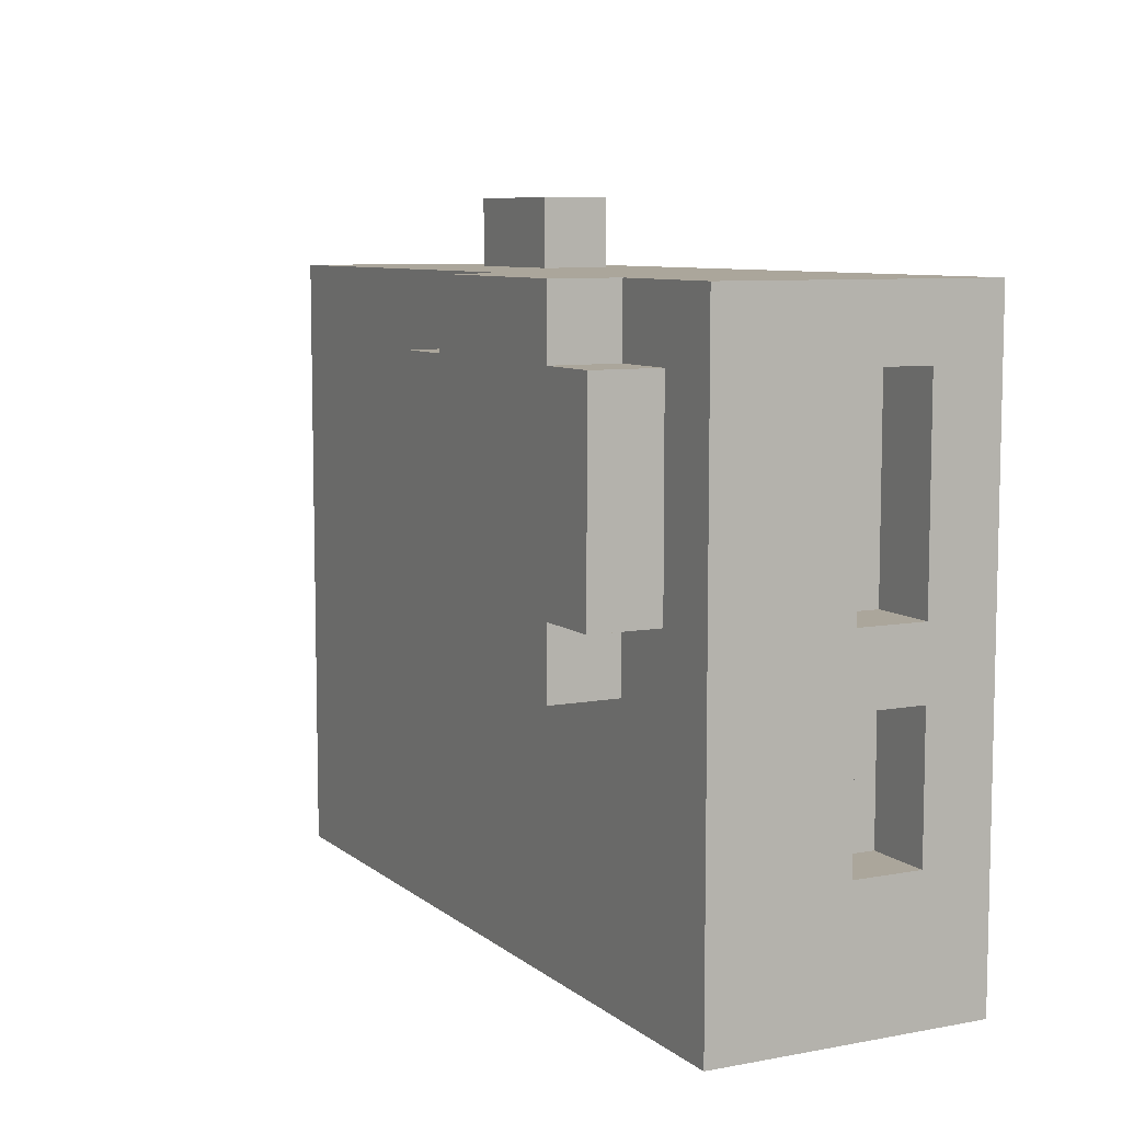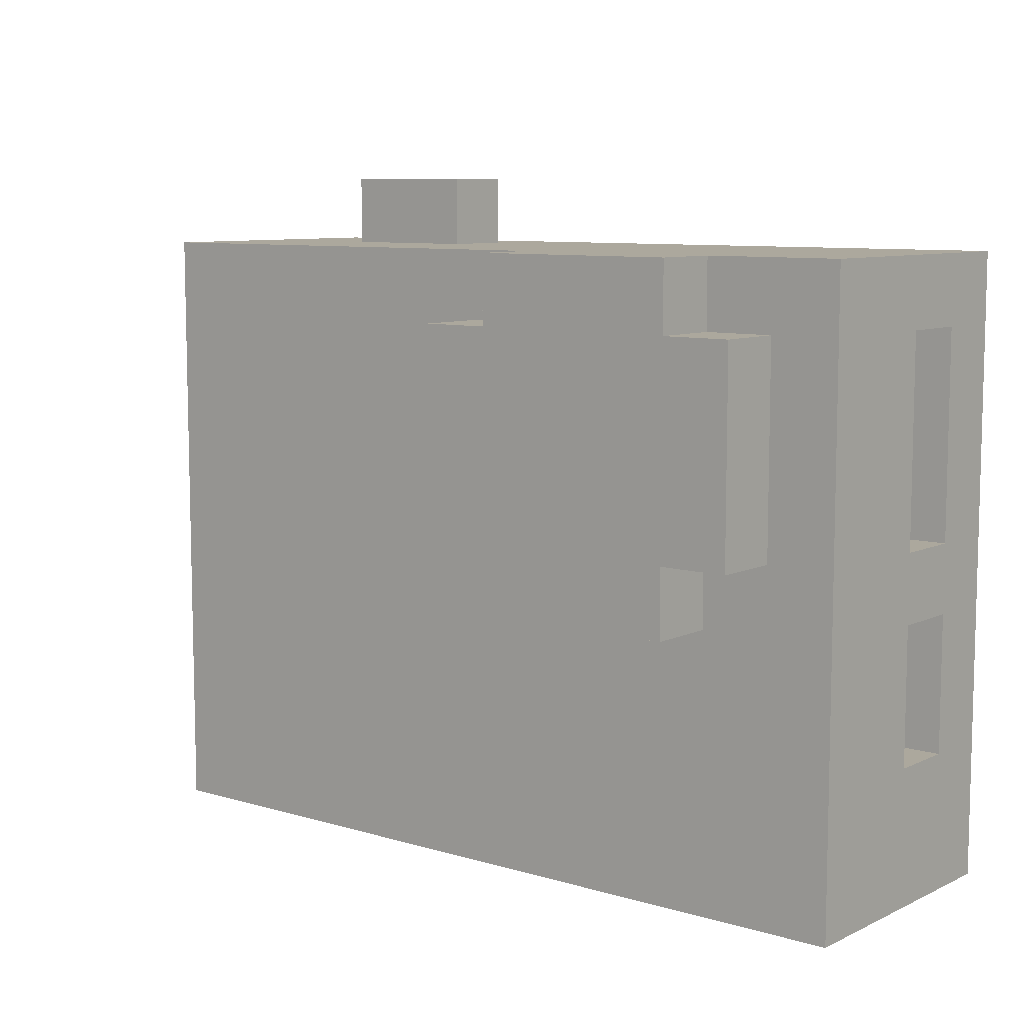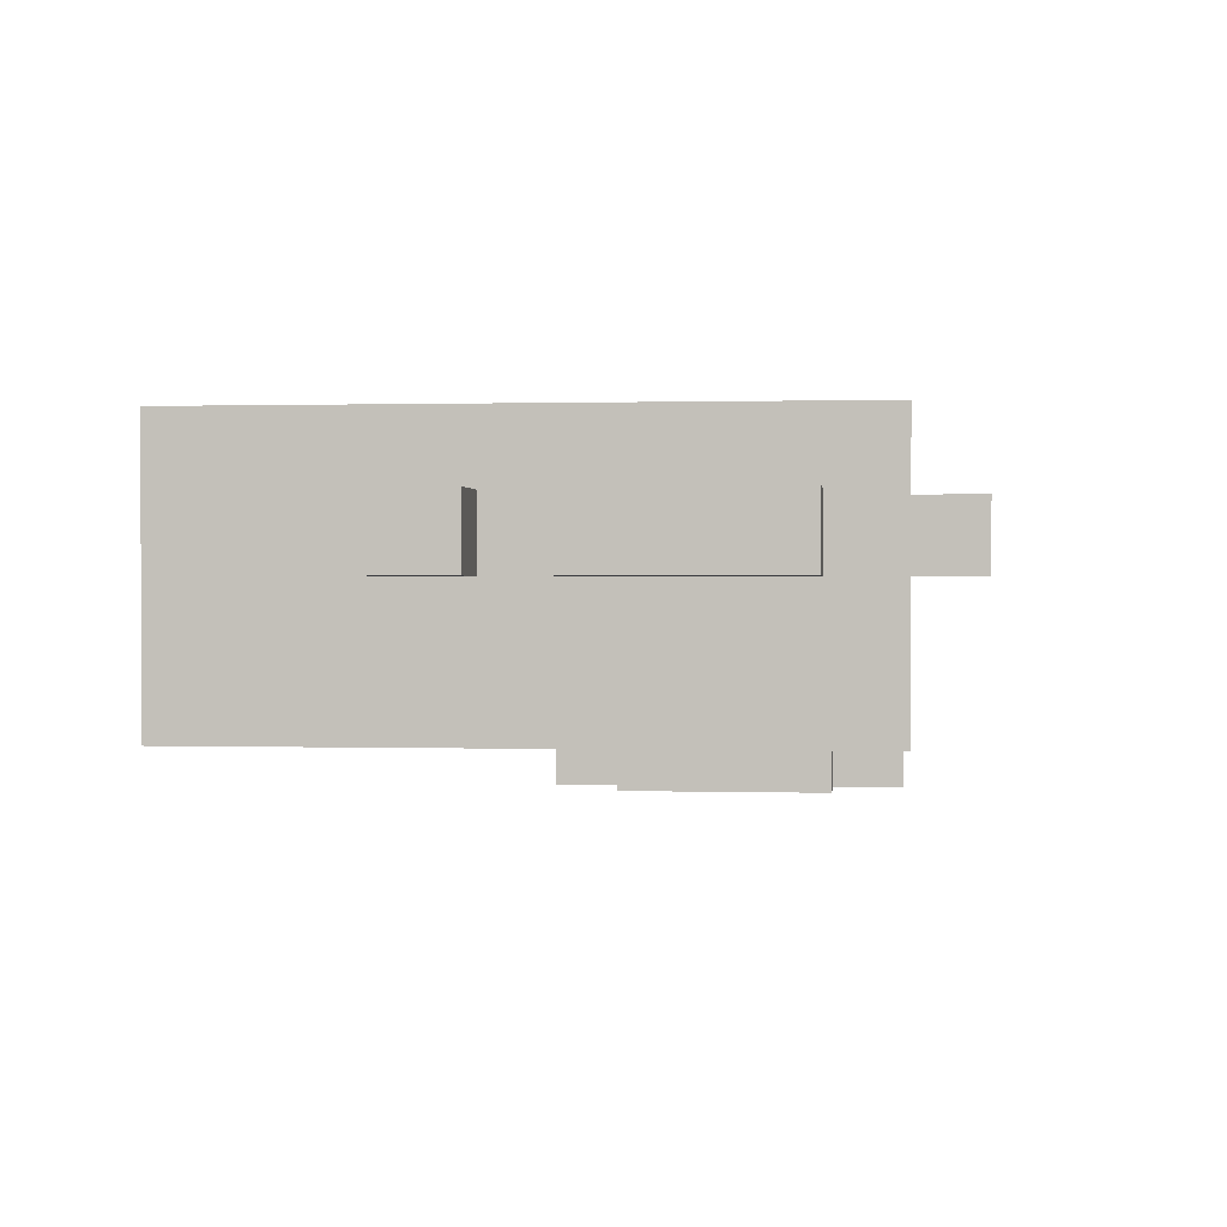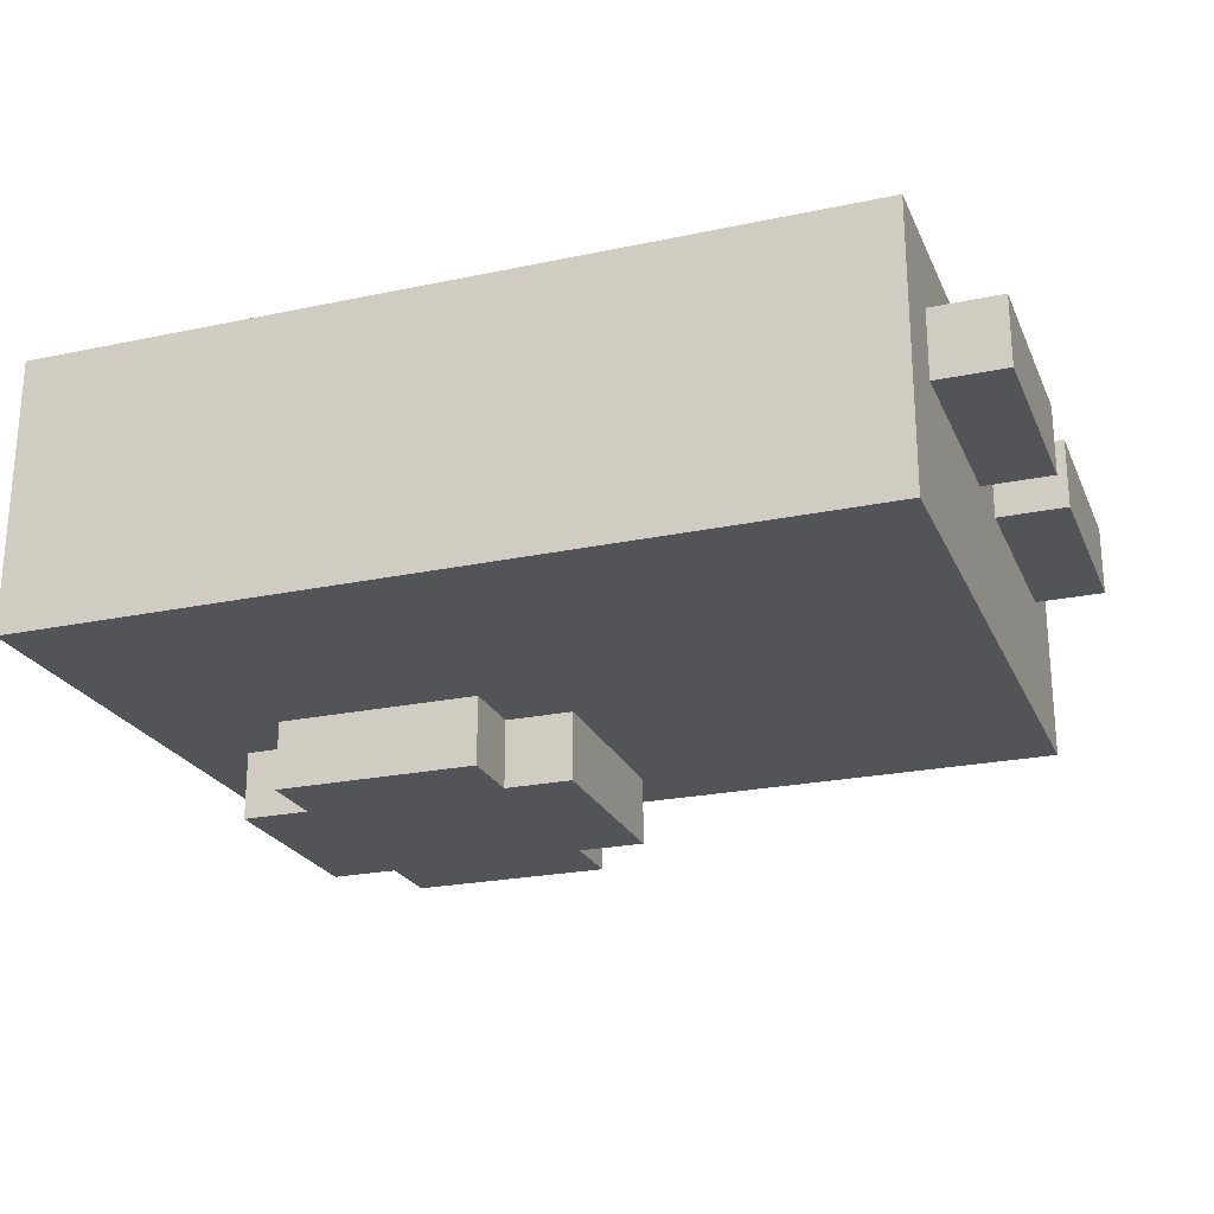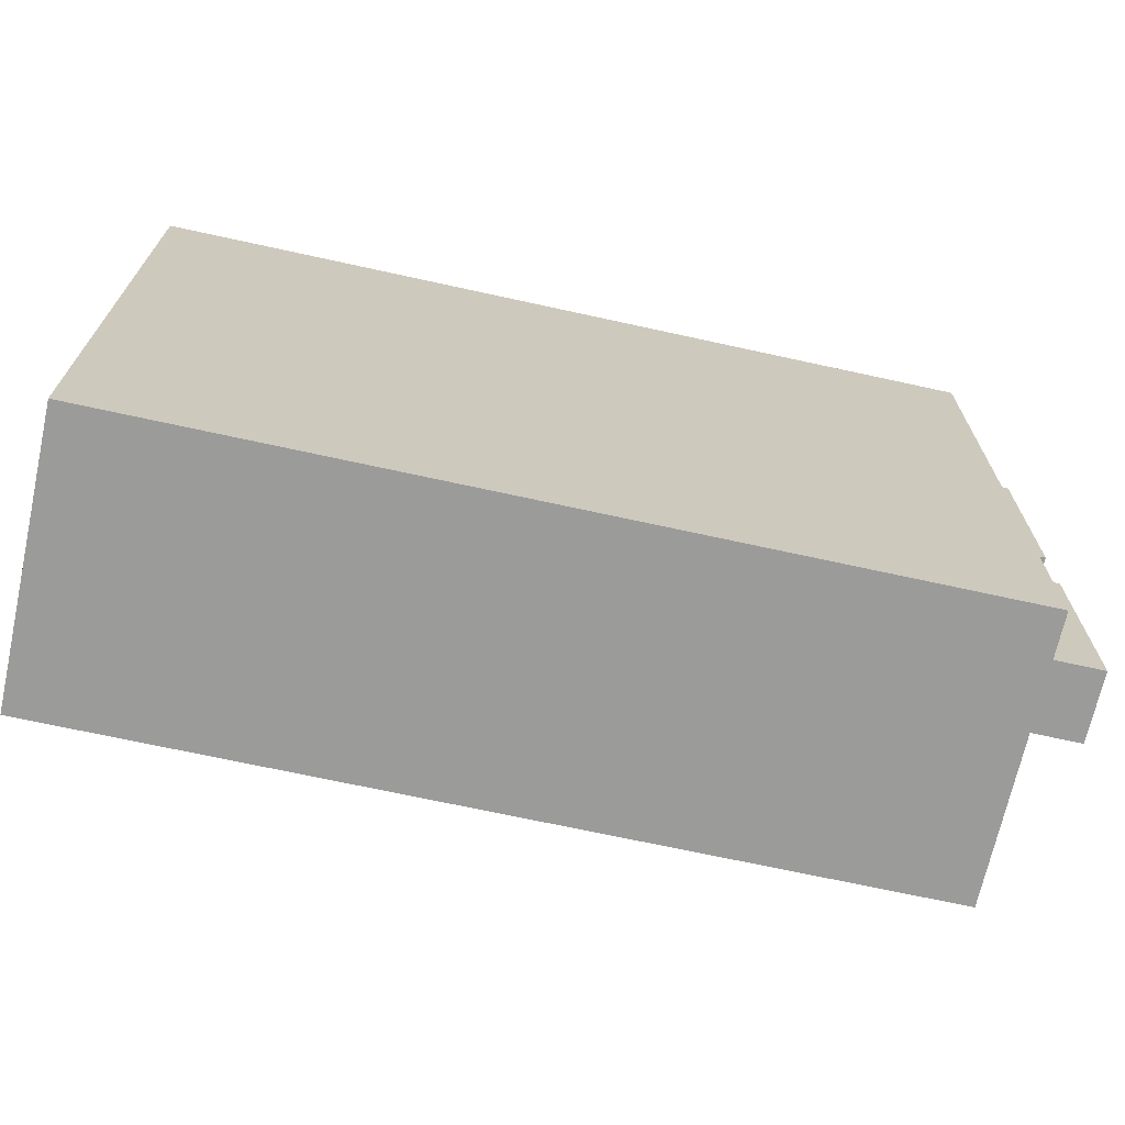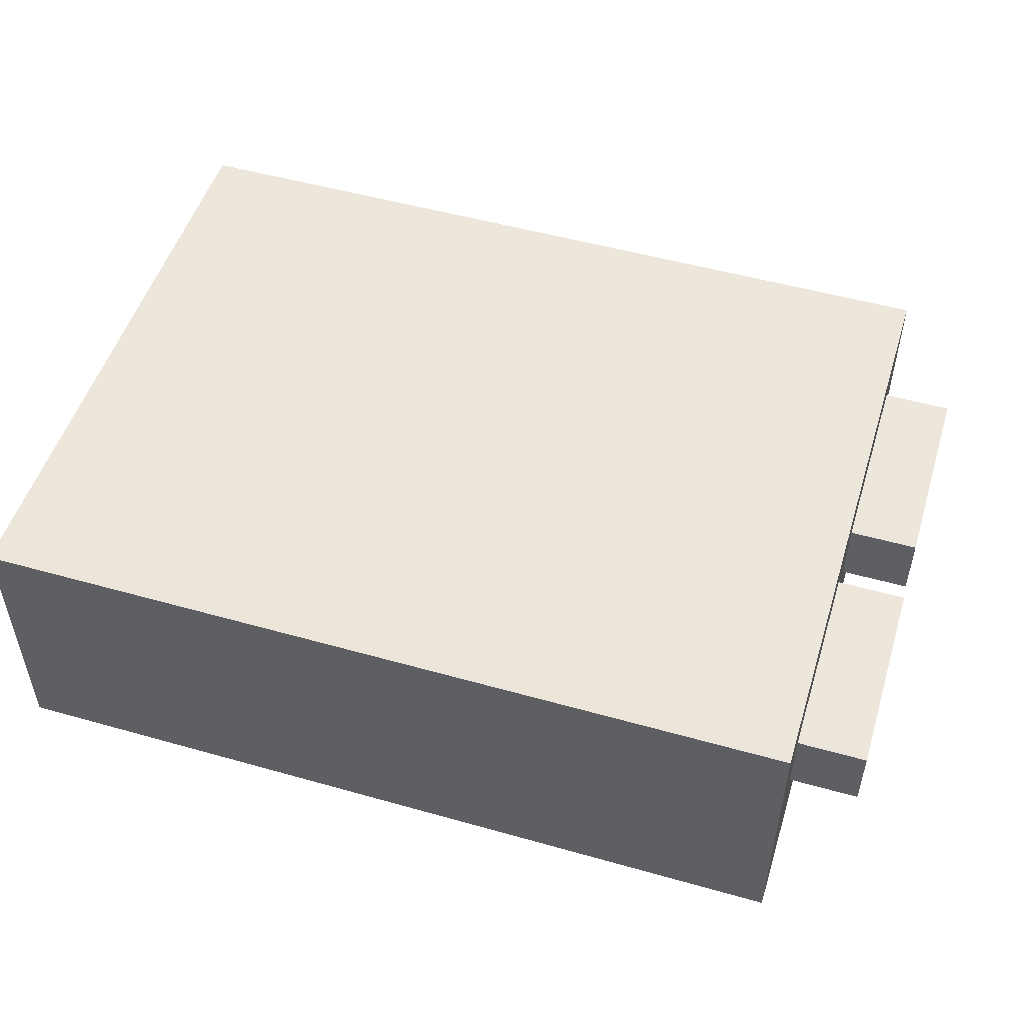
<metadata>
{"format":"obj","ext":"obj","renderer":"f3d","projection":"perspective","resolution":1024,"background":"white","views":[{"elev":8.0,"azim":-117.2,"up":"+Y"},{"elev":8.6,"azim":-141.1,"up":"+Y"},{"elev":0.7,"azim":96.2,"up":"+Z"},{"elev":-23.4,"azim":19.6,"up":"+Z"},{"elev":-69.6,"azim":-12.4,"up":"+Y"},{"elev":51.2,"azim":17.1,"up":"+Z"}]}
</metadata>
<code>
o Cameras
v -0.6 1.5 0.2
v -0.6 1.5 -0.1
v -0.6 1.5 -0.2
v -0.6 1.7 0.1
v -0.6 1.7 0
v -0.6 1.9 0.1
v -0.6 1.9 0
v -0.6 2 0.1
v -0.6 2 0
v -0.6 2.3 0.1
v -0.6 2.3 0
v -0.6 2.4 0.2
v -0.6 2.4 -0.1
v -0.6 2.4 -0.2
v -0.5 1.7 0.1
v -0.5 1.7 0
v -0.5 1.9 0.1
v -0.5 1.9 0
v -0.5 2 0.1
v -0.5 2 0
v -0.5 2 -0.2
v -0.5 2 -0.3
v -0.5 2.3 0.1
v -0.5 2.3 0
v -0.5 2.3 -0.2
v -0.5 2.3 -0.3
v -0.4 1.9 -0.2
v -0.4 1.9 -0.3
v -0.4 2 -0.2
v -0.4 2 -0.3
v -0.4 2.3 -0.2
v -0.4 2.3 -0.3
v -0.4 2.4 -0.2
v -0.4 2.4 -0.3
v 0.2 2.4 0.1
v 0.2 2.4 0
v 0.2 2.5 0.1
v 0.2 2.5 0
v -0.1 1.9 -0.2
v -0.1 1.9 -0.3
v -0.1 2 -0.2
v -0.1 2 -0.3
v -0.1 2.3 -0.2
v -0.1 2.3 -0.3
v -0.1 2.4 -0.2
v -0.1 2.4 -0.3
v -5.96e-08 2 -0.2
v -5.96e-08 2 -0.3
v -5.96e-08 2.3 -0.2
v -5.96e-08 2.3 -0.3
v 0.4 2.4 0.1
v 0.4 2.4 0
v 0.4 2.5 0.1
v 0.4 2.5 0
v 0.6 1.5 0.2
v 0.6 1.5 -0.1
v 0.6 1.5 -0.2
v 0.6 1.6 0.1
v 0.6 1.6 0
v 0.6 1.9 0.1
v 0.6 1.9 0
v 0.6 2 0.1
v 0.6 2 0
v 0.6 2.3 0.1
v 0.6 2.3 0
v 0.6 2.4 0.2
v 0.6 2.4 -0.1
v 0.6 2.4 -0.2
v 0.7 1.6 0.1
v 0.7 1.6 0
v 0.7 1.9 0.1
v 0.7 1.9 0
v 0.7 2 0.1
v 0.7 2 0
v 0.7 2.3 0.1
v 0.7 2.3 0
v -0.6 1.5 0.2
v -0.6 2.4 0.2
v -0.5 1.6 0.2
v -0.5 2.1 0.2
v -0.5 2.2 0.2
v -0.5 2.3 0.2
v -0.4 2.2 0.2
v -0.4 2.3 0.2
v -0.3 2.2 0.2
v -0.3 2.3 0.2
v -0.2 2.2 0.2
v -0.2 2.3 0.2
v -0.1 2.2 0.2
v -0.1 2.3 0.2
v 0.1 2.2 0.2
v 0.1 2.3 0.2
v 0.2 1.6 0.2
v 0.2 1.7 0.2
v 0.2 1.8 0.2
v 0.2 2.1 0.2
v 0.2 2.2 0.2
v 0.2 2.3 0.2
v 0.3 1.6 0.2
v 0.3 1.7 0.2
v 0.3 1.8 0.2
v 0.3 1.9 0.2
v 0.3 2.1 0.2
v 0.3 2.2 0.2
v 0.3 2.3 0.2
v 0.3 2.4 0.2
v 0.4 1.6 0.2
v 0.4 1.7 0.2
v 0.4 1.8 0.2
v 0.4 1.9 0.2
v 0.4 2.1 0.2
v 0.4 2.2 0.2
v 0.4 2.3 0.2
v 0.4 2.4 0.2
v 0.5 1.7 0.2
v 0.5 1.8 0.2
v 0.5 2.2 0.2
v 0.5 2.3 0.2
v 0.6 1.5 0.2
v 0.6 2.4 0.2
v 0.2 2.4 0.1
v 0.2 2.5 0.1
v 0.3 2.4 0.1
v 0.4 2.4 0.1
v 0.4 2.5 0.1
v 0.6 1.6 0.1
v 0.6 1.9 0.1
v 0.6 2 0.1
v 0.6 2.3 0.1
v 0.7 1.6 0.1
v 0.7 1.9 0.1
v 0.7 2 0.1
v 0.7 2.3 0.1
v -0.6 1.7 0
v -0.6 1.9 0
v -0.6 2 0
v -0.6 2.3 0
v -0.5 1.7 0
v -0.5 1.9 0
v -0.5 2 0
v -0.5 2.3 0
v -0.6 1.7 0.1
v -0.6 1.9 0.1
v -0.6 2 0.1
v -0.6 2.3 0.1
v -0.5 1.7 0.1
v -0.5 1.9 0.1
v -0.5 2 0.1
v -0.5 2.3 0.1
v 0.2 2.4 0
v 0.2 2.5 0
v 0.4 2.4 0
v 0.4 2.5 0
v 0.6 1.6 0
v 0.6 1.9 0
v 0.6 2 0
v 0.6 2.3 0
v 0.7 1.6 0
v 0.7 1.9 0
v 0.7 2 0
v 0.7 2.3 0
v -0.6 1.5 -0.2
v -0.6 2.4 -0.2
v -0.5 1.6 -0.2
v -0.5 1.7 -0.2
v -0.5 2 -0.2
v -0.5 2.3 -0.2
v -0.4 1.9 -0.2
v -0.4 2 -0.2
v -0.4 2.3 -0.2
v -0.4 2.4 -0.2
v -0.1 1.6 -0.2
v -0.1 1.7 -0.2
v -0.1 1.9 -0.2
v -0.1 2 -0.2
v -0.1 2.3 -0.2
v -0.1 2.4 -0.2
v -5.96e-08 2 -0.2
v -5.96e-08 2.3 -0.2
v 0.1 2.2 -0.2
v 0.1 2.3 -0.2
v 0.4 1.6 -0.2
v 0.4 1.7 -0.2
v 0.5 1.6 -0.2
v 0.5 1.7 -0.2
v 0.5 2.2 -0.2
v 0.5 2.3 -0.2
v 0.6 1.5 -0.2
v 0.6 2.4 -0.2
v -0.5 2 -0.3
v -0.5 2.3 -0.3
v -0.4 1.9 -0.3
v -0.4 2 -0.3
v -0.4 2.1 -0.3
v -0.4 2.2 -0.3
v -0.4 2.3 -0.3
v -0.4 2.4 -0.3
v -0.3 2 -0.3
v -0.3 2.1 -0.3
v -0.3 2.2 -0.3
v -0.3 2.3 -0.3
v -0.2 2 -0.3
v -0.2 2.1 -0.3
v -0.2 2.2 -0.3
v -0.2 2.3 -0.3
v -0.1 1.9 -0.3
v -0.1 2 -0.3
v -0.1 2.1 -0.3
v -0.1 2.2 -0.3
v -0.1 2.3 -0.3
v -0.1 2.4 -0.3
v -5.96e-08 2 -0.3
v -5.96e-08 2.3 -0.3
v -0.6 1.5 0.2
v 0.6 1.5 0.2
v -0.6 1.5 -0.1
v 0.6 1.5 -0.1
v -0.6 1.5 -0.2
v 0.6 1.5 -0.2
v 0.6 1.6 0.1
v 0.7 1.6 0.1
v 0.6 1.6 0
v 0.7 1.6 0
v -0.6 1.9 0.1
v -0.5 1.9 0.1
v -0.6 1.9 0
v -0.5 1.9 0
v -0.4 1.9 -0.2
v -0.1 1.9 -0.2
v -0.4 1.9 -0.3
v -0.1 1.9 -0.3
v 0.6 2 0.1
v 0.7 2 0.1
v 0.6 2 0
v 0.7 2 0
v -0.5 2 -0.2
v -0.4 2 -0.2
v -0.1 2 -0.2
v -5.96e-08 2 -0.2
v -0.5 2 -0.3
v -0.4 2 -0.3
v -0.1 2 -0.3
v -5.96e-08 2 -0.3
v -0.6 2.3 0.1
v -0.5 2.3 0.1
v -0.6 2.3 0
v -0.5 2.3 0
v -0.6 1.7 0.1
v -0.5 1.7 0.1
v -0.6 1.7 0
v -0.5 1.7 0
v 0.6 1.9 0.1
v 0.7 1.9 0.1
v 0.6 1.9 0
v 0.7 1.9 0
v -0.6 2 0.1
v -0.5 2 0.1
v -0.6 2 0
v -0.5 2 0
v 0.6 2.3 0.1
v 0.7 2.3 0.1
v 0.6 2.3 0
v 0.7 2.3 0
v -0.5 2.3 -0.2
v -0.4 2.3 -0.2
v -0.1 2.3 -0.2
v -5.96e-08 2.3 -0.2
v -0.5 2.3 -0.3
v -0.4 2.3 -0.3
v -0.1 2.3 -0.3
v -5.96e-08 2.3 -0.3
v -0.6 2.4 0.2
v 0.3 2.4 0.2
v 0.4 2.4 0.2
v 0.6 2.4 0.2
v 0.2 2.4 0.1
v 0.3 2.4 0.1
v 0.4 2.4 0.1
v 0.2 2.4 0
v 0.4 2.4 0
v -0.6 2.4 -0.1
v 0.6 2.4 -0.1
v -0.6 2.4 -0.2
v -0.4 2.4 -0.2
v -0.1 2.4 -0.2
v 0.6 2.4 -0.2
v -0.4 2.4 -0.3
v -0.1 2.4 -0.3
v 0.2 2.5 0.1
v 0.4 2.5 0.1
v 0.2 2.5 0
v 0.4 2.5 0
f 4 2 1
f 5 2 4
f 6 4 1
f 7 2 5
f 8 6 1
f 8 7 6
f 9 2 7
f 9 7 8
f 10 8 1
f 11 2 9
f 12 10 1
f 12 11 10
f 13 3 2
f 13 11 12
f 13 2 11
f 14 3 13
f 17 16 15
f 18 16 17
f 23 20 19
f 24 20 23
f 25 22 21
f 26 22 25
f 29 28 27
f 30 28 29
f 33 32 31
f 34 32 33
f 37 36 35
f 38 36 37
f 39 40 41
f 41 40 42
f 43 44 45
f 45 44 46
f 47 48 49
f 49 48 50
f 51 52 53
f 53 52 54
f 55 56 58
f 58 56 59
f 55 58 60
f 59 56 61
f 55 60 62
f 60 61 62
f 61 56 63
f 62 61 63
f 55 62 64
f 63 56 65
f 55 64 66
f 64 65 66
f 56 57 67
f 66 65 67
f 65 56 67
f 67 57 68
f 69 70 71
f 71 70 72
f 73 74 75
f 75 74 76
f 79 78 77
f 80 78 79
f 81 78 80
f 82 78 81
f 83 81 80
f 83 82 81
f 84 78 82
f 84 82 83
f 85 83 80
f 85 84 83
f 86 78 84
f 86 84 85
f 87 85 80
f 87 86 85
f 88 78 86
f 88 86 87
f 89 87 80
f 89 88 87
f 90 78 88
f 90 88 89
f 91 89 80
f 91 90 89
f 92 78 90
f 92 90 91
f 93 79 77
f 93 80 79
f 94 80 93
f 95 80 94
f 96 92 91
f 96 80 95
f 96 91 80
f 97 92 96
f 98 78 92
f 98 92 97
f 99 94 93
f 99 93 77
f 100 95 94
f 100 94 99
f 101 97 96
f 101 95 100
f 101 96 95
f 102 97 101
f 103 97 102
f 104 98 97
f 104 97 103
f 105 78 98
f 105 98 104
f 106 78 105
f 107 100 99
f 107 99 77
f 108 101 100
f 108 100 107
f 109 102 101
f 109 101 108
f 110 103 102
f 110 102 109
f 111 106 105
f 111 103 110
f 111 104 103
f 111 105 104
f 112 106 111
f 113 106 112
f 114 106 113
f 115 108 107
f 115 109 108
f 116 110 109
f 116 109 115
f 116 111 110
f 116 112 111
f 117 113 112
f 117 112 116
f 118 114 113
f 118 113 117
f 119 115 107
f 119 117 116
f 119 118 117
f 119 116 115
f 119 107 77
f 120 114 118
f 120 118 119
f 123 122 121
f 124 122 123
f 125 122 124
f 130 127 126
f 131 127 130
f 132 129 128
f 133 129 132
f 138 135 134
f 139 135 138
f 140 137 136
f 141 137 140
f 142 143 146
f 146 143 147
f 144 145 148
f 148 145 149
f 150 151 152
f 152 151 153
f 154 155 158
f 158 155 159
f 156 157 160
f 160 157 161
f 162 163 164
f 164 163 165
f 165 163 166
f 166 163 167
f 165 166 168
f 168 166 169
f 167 163 170
f 170 163 171
f 162 164 172
f 164 165 172
f 165 168 173
f 172 165 173
f 173 168 174
f 172 173 178
f 173 174 178
f 174 175 178
f 176 177 179
f 178 179 180
f 179 177 181
f 180 179 181
f 162 172 182
f 172 178 182
f 178 180 182
f 182 180 183
f 162 182 184
f 182 183 184
f 183 180 185
f 184 183 185
f 180 181 186
f 185 180 186
f 181 177 187
f 186 181 187
f 185 186 188
f 184 185 188
f 186 187 188
f 162 184 188
f 187 177 189
f 188 187 189
f 190 191 193
f 193 191 194
f 194 191 195
f 195 191 196
f 192 193 198
f 193 194 198
f 194 195 199
f 198 194 199
f 196 197 200
f 199 195 200
f 195 196 200
f 200 197 201
f 198 199 202
f 192 198 202
f 200 201 202
f 199 200 202
f 202 201 203
f 203 201 204
f 201 197 205
f 204 201 205
f 192 202 206
f 202 203 206
f 206 203 207
f 203 204 208
f 207 203 208
f 204 205 209
f 208 204 209
f 205 197 210
f 209 205 210
f 210 197 211
f 208 209 212
f 209 210 212
f 207 208 212
f 212 210 213
f 216 215 214
f 217 215 216
f 218 217 216
f 219 217 218
f 222 221 220
f 223 221 222
f 226 225 224
f 227 225 226
f 230 229 228
f 231 229 230
f 234 233 232
f 235 233 234
f 240 237 236
f 241 237 240
f 242 239 238
f 243 239 242
f 246 245 244
f 247 245 246
f 248 249 250
f 250 249 251
f 252 253 254
f 254 253 255
f 256 257 258
f 258 257 259
f 260 261 262
f 262 261 263
f 264 265 268
f 268 265 269
f 266 267 270
f 270 267 271
f 272 273 276
f 273 274 277
f 276 273 277
f 274 275 278
f 277 274 278
f 272 276 279
f 278 275 280
f 272 279 281
f 279 280 281
f 280 275 282
f 281 280 282
f 281 282 283
f 283 282 284
f 284 282 285
f 285 282 286
f 284 285 287
f 287 285 288
f 289 290 291
f 291 290 292

</code>
